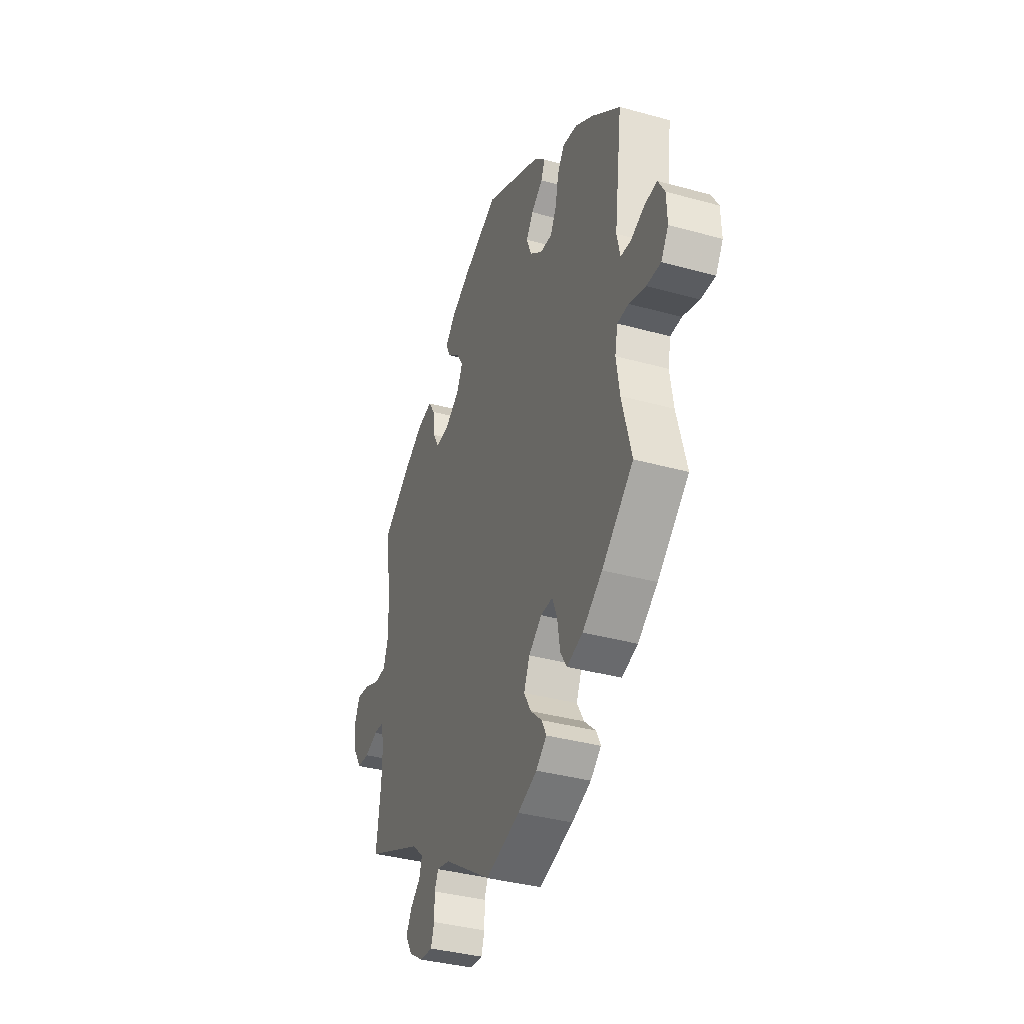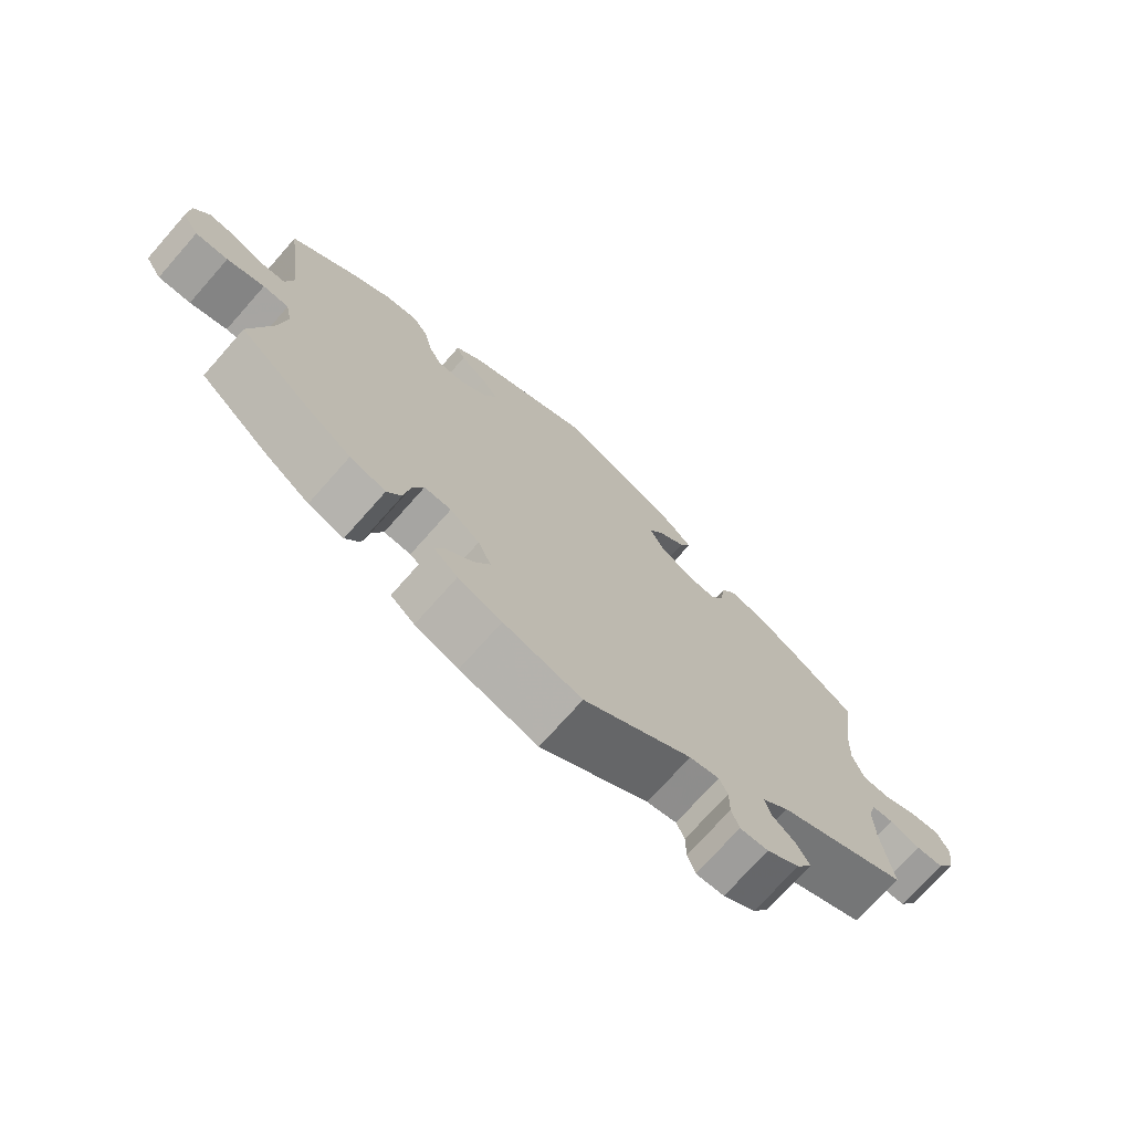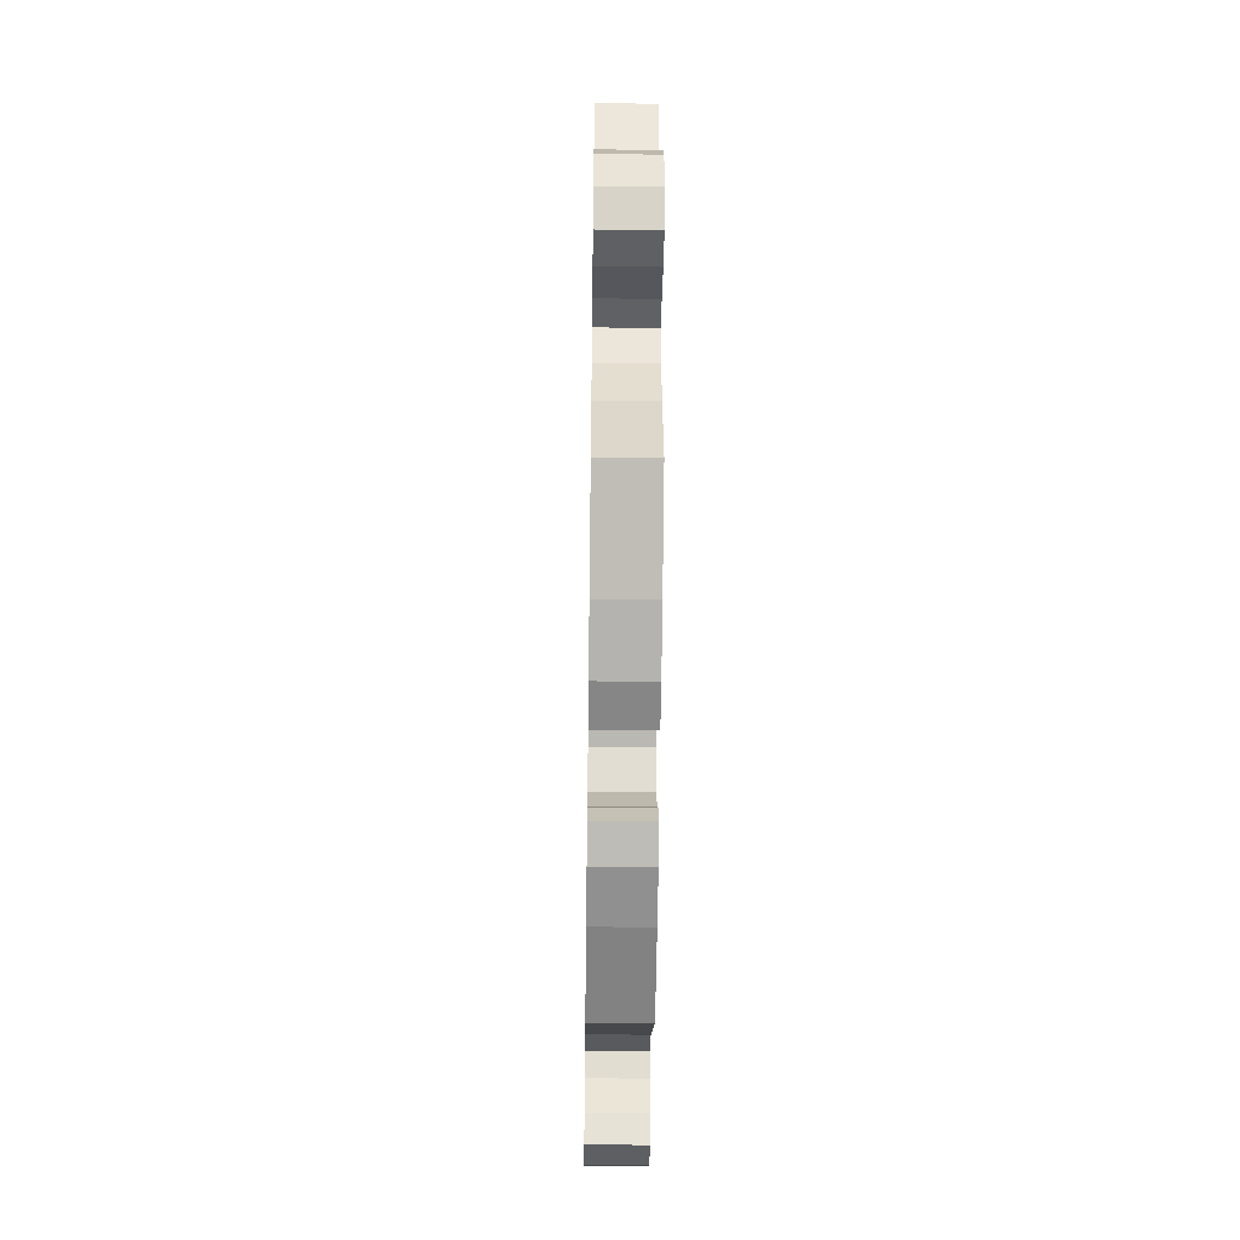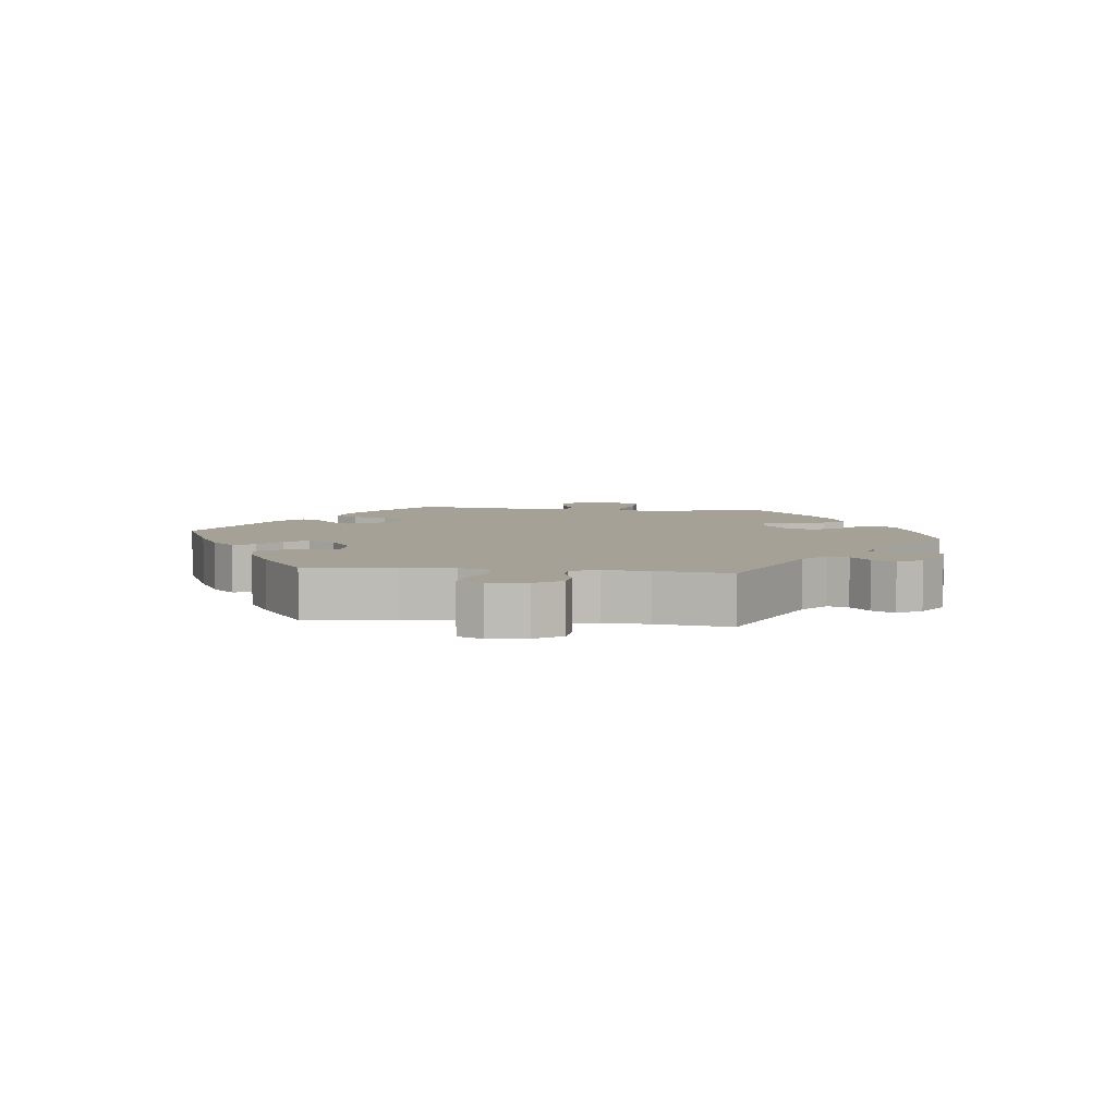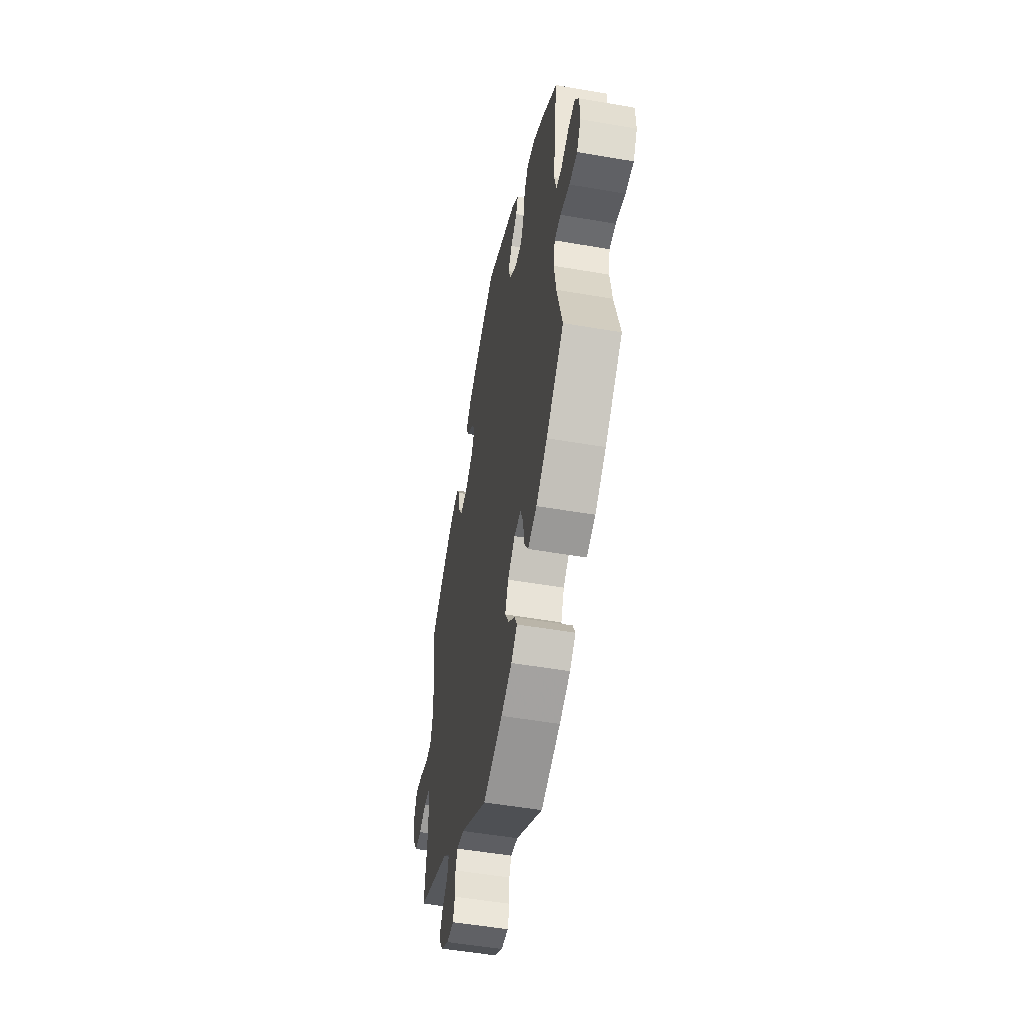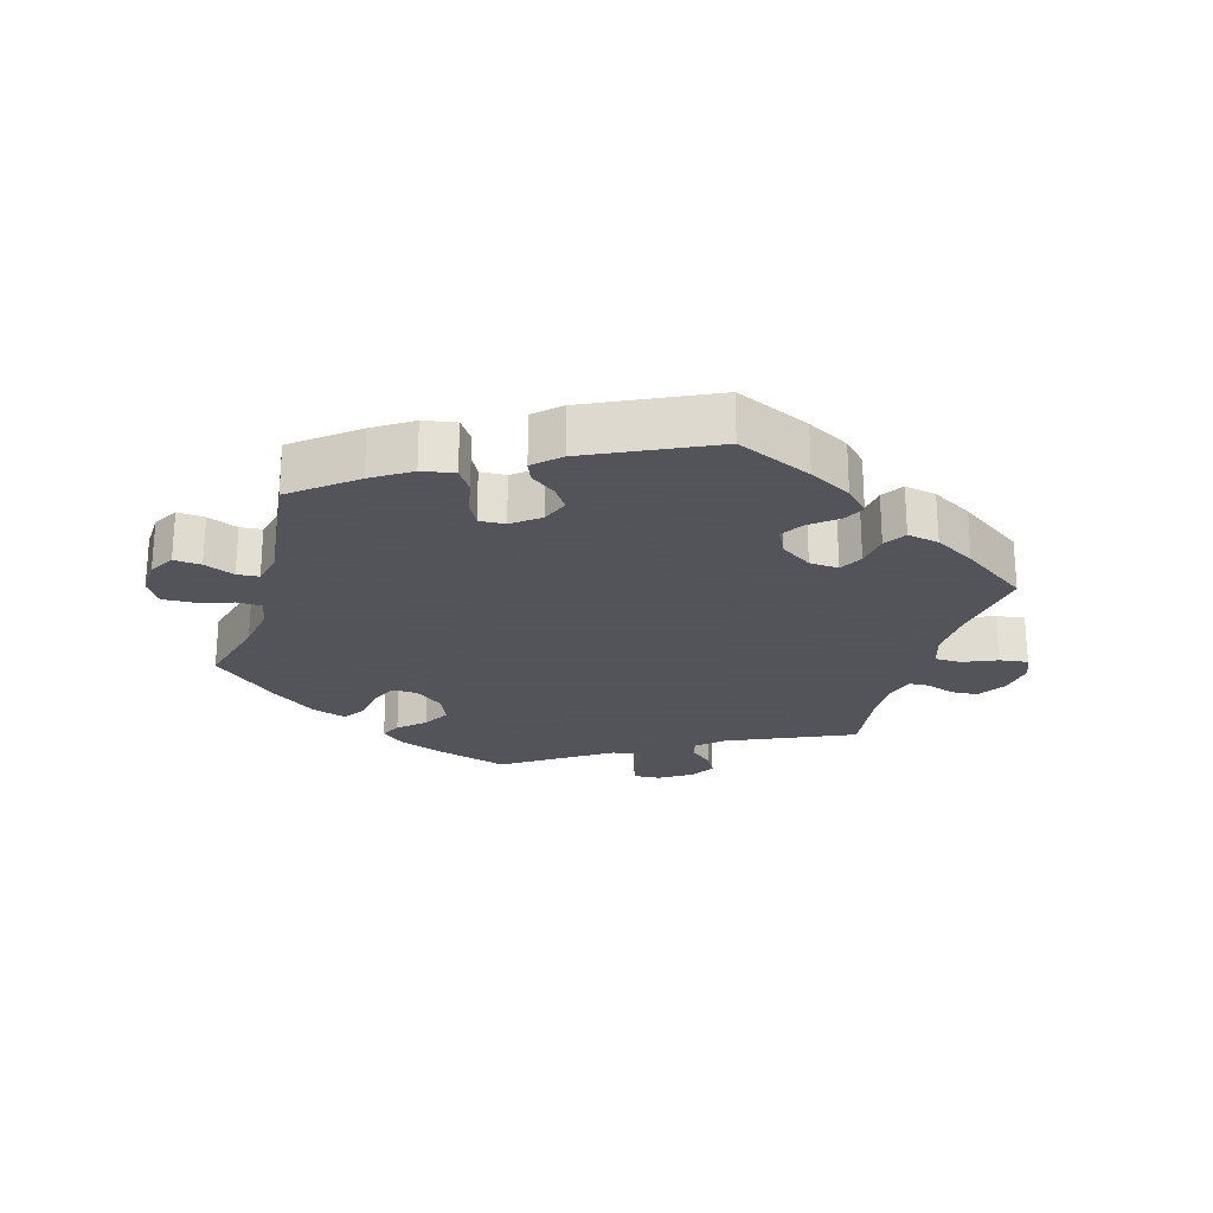
<metadata>
{"format":"obj","ext":"obj","renderer":"f3d","projection":"perspective","resolution":1024,"background":"white","views":[{"elev":-36.6,"azim":-109.8,"up":"+Z"},{"elev":-73.0,"azim":-41.5,"up":"+Z"},{"elev":-44.9,"azim":-90.8,"up":"+Z"},{"elev":6.0,"azim":96.5,"up":"+Y"},{"elev":-51.8,"azim":-100.6,"up":"+Z"},{"elev":-23.9,"azim":-16.4,"up":"+Y"}]}
</metadata>
<code>
v 0.482 0.07 0.158
v 0.479 0.07 0.08
v 0.495 0.07 0.031
v 0.535 0.07 0.03
v 0.586 0.07 0.052
v 0.629 0.07 0.058
v 0.646 0.07 0.02
v 0.638 0.07 -0.037
v 0.611 0.07 -0.079
v 0.571 0.07 -0.082
v 0.527 0.07 -0.067
v 0.496 0.07 -0.069
v 0.484 0.07 -0.111
v 0.486 0.07 -0.178
v 0.501 0.07 -0.289
v 0.313 0.07 -0.373
v 0.274 0.07 -0.407
v 0.283 0.07 -0.438
v 0.316 0.07 -0.466
v 0.335 0.07 -0.5
v 0.312 0.07 -0.537
v 0.265 0.07 -0.567
v 0.224 0.07 -0.57
v 0.213 0.07 -0.537
v 0.213 0.07 -0.492
v 0.201 0.07 -0.465
v 0.158 0.07 -0.475
v 0.001 0.07 -0.578
v -0.112 0.07 -0.546
v -0.175 0.07 -0.522
v -0.21 0.07 -0.493
v -0.195 0.07 -0.463
v -0.157 0.07 -0.428
v -0.134 0.07 -0.388
v -0.153 0.07 -0.344
v -0.196 0.07 -0.311
v -0.235 0.07 -0.31
v -0.251 0.07 -0.349
v -0.26 0.07 -0.406
v -0.281 0.07 -0.439
v -0.333 0.07 -0.423
v -0.398 0.07 -0.377
v -0.501 0.07 -0.289
v -0.47 0.07 -0.171
v -0.459 0.07 -0.1
v -0.468 0.07 -0.055
v -0.505 0.07 -0.054
v -0.559 0.07 -0.071
v -0.606 0.07 -0.073
v -0.63 0.07 -0.035
v -0.628 0.07 0.021
v -0.606 0.07 0.059
v -0.565 0.07 0.056
v -0.519 0.07 0.037
v -0.486 0.07 0.04
v -0.475 0.07 0.088
v -0.501 0.07 0.289
v -0.408 0.07 0.363
v -0.35 0.07 0.401
v -0.301 0.07 0.41
v -0.278 0.07 0.376
v -0.267 0.07 0.323
v -0.248 0.07 0.287
v -0.209 0.07 0.289
v -0.168 0.07 0.321
v -0.152 0.07 0.362
v -0.175 0.07 0.395
v -0.213 0.07 0.423
v -0.225 0.07 0.453
v -0.187 0.07 0.489
v -0.001 0.07 0.578
v 0.113 0.07 0.528
v 0.177 0.07 0.493
v 0.212 0.07 0.457
v 0.196 0.07 0.425
v 0.157 0.07 0.394
v 0.134 0.07 0.359
v 0.155 0.07 0.318
v 0.202 0.07 0.287
v 0.246 0.07 0.284
v 0.265 0.07 0.319
v 0.272 0.07 0.37
v 0.293 0.07 0.403
v 0.341 0.07 0.394
v 0.402 0.07 0.359
v 0.501 0.07 0.29
v 0.482 0 0.158
v 0.479 0 0.08
v 0.495 0 0.031
v 0.535 0 0.03
v 0.586 0 0.052
v 0.629 0 0.058
v 0.646 0 0.02
v 0.638 0 -0.037
v 0.611 0 -0.079
v 0.571 0 -0.082
v 0.527 0 -0.067
v 0.496 0 -0.069
v 0.484 0 -0.111
v 0.486 0 -0.178
v 0.501 0 -0.289
v 0.313 0 -0.373
v 0.274 0 -0.407
v 0.283 0 -0.438
v 0.316 0 -0.466
v 0.335 0 -0.5
v 0.312 0 -0.537
v 0.265 0 -0.567
v 0.224 0 -0.57
v 0.213 0 -0.537
v 0.213 0 -0.492
v 0.201 0 -0.465
v 0.158 0 -0.475
v 0.001 0 -0.578
v -0.112 0 -0.546
v -0.175 0 -0.522
v -0.21 0 -0.493
v -0.195 0 -0.463
v -0.157 0 -0.428
v -0.134 0 -0.388
v -0.153 0 -0.344
v -0.196 0 -0.311
v -0.235 0 -0.31
v -0.251 0 -0.349
v -0.26 0 -0.406
v -0.281 0 -0.439
v -0.333 0 -0.423
v -0.398 0 -0.377
v -0.501 0 -0.289
v -0.47 0 -0.171
v -0.459 0 -0.1
v -0.468 0 -0.055
v -0.505 0 -0.054
v -0.559 0 -0.071
v -0.606 0 -0.073
v -0.63 0 -0.035
v -0.628 0 0.021
v -0.606 0 0.059
v -0.565 0 0.056
v -0.519 0 0.037
v -0.486 0 0.04
v -0.475 0 0.088
v -0.501 0 0.289
v -0.408 0 0.363
v -0.35 0 0.401
v -0.301 0 0.41
v -0.278 0 0.376
v -0.267 0 0.323
v -0.248 0 0.287
v -0.209 0 0.289
v -0.168 0 0.321
v -0.152 0 0.362
v -0.175 0 0.395
v -0.213 0 0.423
v -0.225 0 0.453
v -0.187 0 0.489
v -0.001 0 0.578
v 0.113 0 0.528
v 0.177 0 0.493
v 0.212 0 0.457
v 0.196 0 0.425
v 0.157 0 0.394
v 0.134 0 0.359
v 0.155 0 0.318
v 0.202 0 0.287
v 0.246 0 0.284
v 0.265 0 0.319
v 0.272 0 0.37
v 0.293 0 0.403
v 0.341 0 0.394
v 0.402 0 0.359
v 0.501 0 0.29
f 85 86 1
f 84 85 1 2
f 81 82 83 84
f 80 81 84 2
f 79 80 2 3
f 78 79 3
f 73 74 75 76
f 73 76 77
f 72 73 77
f 71 72 77
f 70 71 77 78
f 67 68 69 70
f 66 67 70 78
f 59 60 61 62
f 59 62 63
f 56 57 58 59
f 55 56 59 63
f 51 52 53 54
f 51 54 55
f 50 51 55
f 47 48 49 50
f 46 47 50 55
f 45 46 55 63
f 41 42 43 44
f 38 39 40 41
f 37 38 41 44
f 36 37 44 45
f 30 31 32 33
f 30 33 34
f 27 28 29 30
f 26 27 30 34
f 22 23 24 25
f 22 25 26
f 21 22 26
f 18 19 20 21
f 18 21 26
f 17 18 26 34
f 14 15 16
f 13 14 16 17
f 12 13 17 34
f 8 9 10 11
f 8 11 12
f 7 8 12
f 4 5 6 7
f 3 4 7 12
f 65 66 78 3
f 36 45 63 64
f 35 36 64 65
f 34 35 65
f 3 12 34 65
f 87 172 171
f 88 87 171 170
f 170 169 168 167
f 88 170 167 166
f 89 88 166 165
f 89 165 164
f 162 161 160 159
f 163 162 159
f 163 159 158
f 163 158 157
f 164 163 157 156
f 156 155 154 153
f 164 156 153 152
f 148 147 146 145
f 149 148 145
f 145 144 143 142
f 149 145 142 141
f 140 139 138 137
f 141 140 137
f 141 137 136
f 136 135 134 133
f 141 136 133 132
f 149 141 132 131
f 130 129 128 127
f 127 126 125 124
f 130 127 124 123
f 131 130 123 122
f 119 118 117 116
f 120 119 116
f 116 115 114 113
f 120 116 113 112
f 111 110 109 108
f 112 111 108
f 112 108 107
f 107 106 105 104
f 112 107 104
f 120 112 104 103
f 102 101 100
f 103 102 100 99
f 120 103 99 98
f 97 96 95 94
f 98 97 94
f 98 94 93
f 93 92 91 90
f 98 93 90 89
f 89 164 152 151
f 150 149 131 122
f 151 150 122 121
f 151 121 120
f 151 120 98 89
f 1 87 88 2
f 2 88 89 3
f 3 89 90 4
f 4 90 91 5
f 5 91 92 6
f 6 92 93 7
f 7 93 94 8
f 8 94 95 9
f 9 95 96 10
f 10 96 97 11
f 11 97 98 12
f 12 98 99 13
f 13 99 100 14
f 14 100 101 15
f 15 101 102 16
f 16 102 103 17
f 17 103 104 18
f 18 104 105 19
f 19 105 106 20
f 20 106 107 21
f 21 107 108 22
f 22 108 109 23
f 23 109 110 24
f 24 110 111 25
f 25 111 112 26
f 26 112 113 27
f 27 113 114 28
f 28 114 115 29
f 29 115 116 30
f 30 116 117 31
f 31 117 118 32
f 32 118 119 33
f 33 119 120 34
f 34 120 121 35
f 35 121 122 36
f 36 122 123 37
f 37 123 124 38
f 38 124 125 39
f 39 125 126 40
f 40 126 127 41
f 41 127 128 42
f 42 128 129 43
f 43 129 130 44
f 44 130 131 45
f 45 131 132 46
f 46 132 133 47
f 47 133 134 48
f 48 134 135 49
f 49 135 136 50
f 50 136 137 51
f 51 137 138 52
f 52 138 139 53
f 53 139 140 54
f 54 140 141 55
f 55 141 142 56
f 56 142 143 57
f 57 143 144 58
f 58 144 145 59
f 59 145 146 60
f 60 146 147 61
f 61 147 148 62
f 62 148 149 63
f 63 149 150 64
f 64 150 151 65
f 65 151 152 66
f 66 152 153 67
f 67 153 154 68
f 68 154 155 69
f 69 155 156 70
f 70 156 157 71
f 71 157 158 72
f 72 158 159 73
f 73 159 160 74
f 74 160 161 75
f 75 161 162 76
f 76 162 163 77
f 77 163 164 78
f 78 164 165 79
f 79 165 166 80
f 80 166 167 81
f 81 167 168 82
f 82 168 169 83
f 83 169 170 84
f 84 170 171 85
f 85 171 172 86
f 86 172 87 1

</code>
